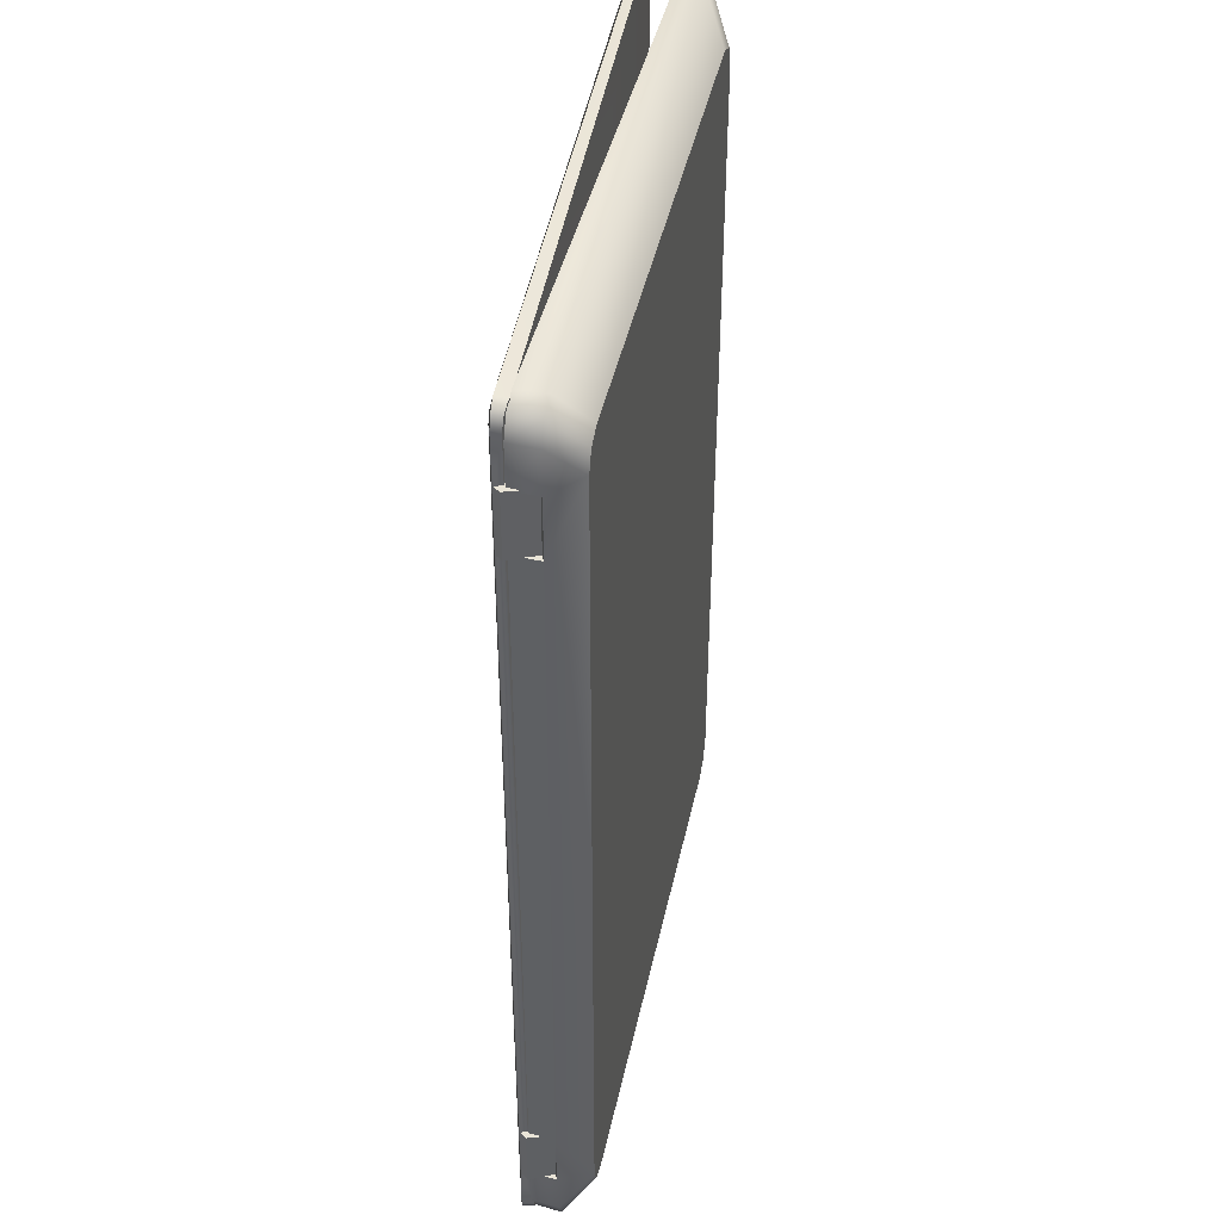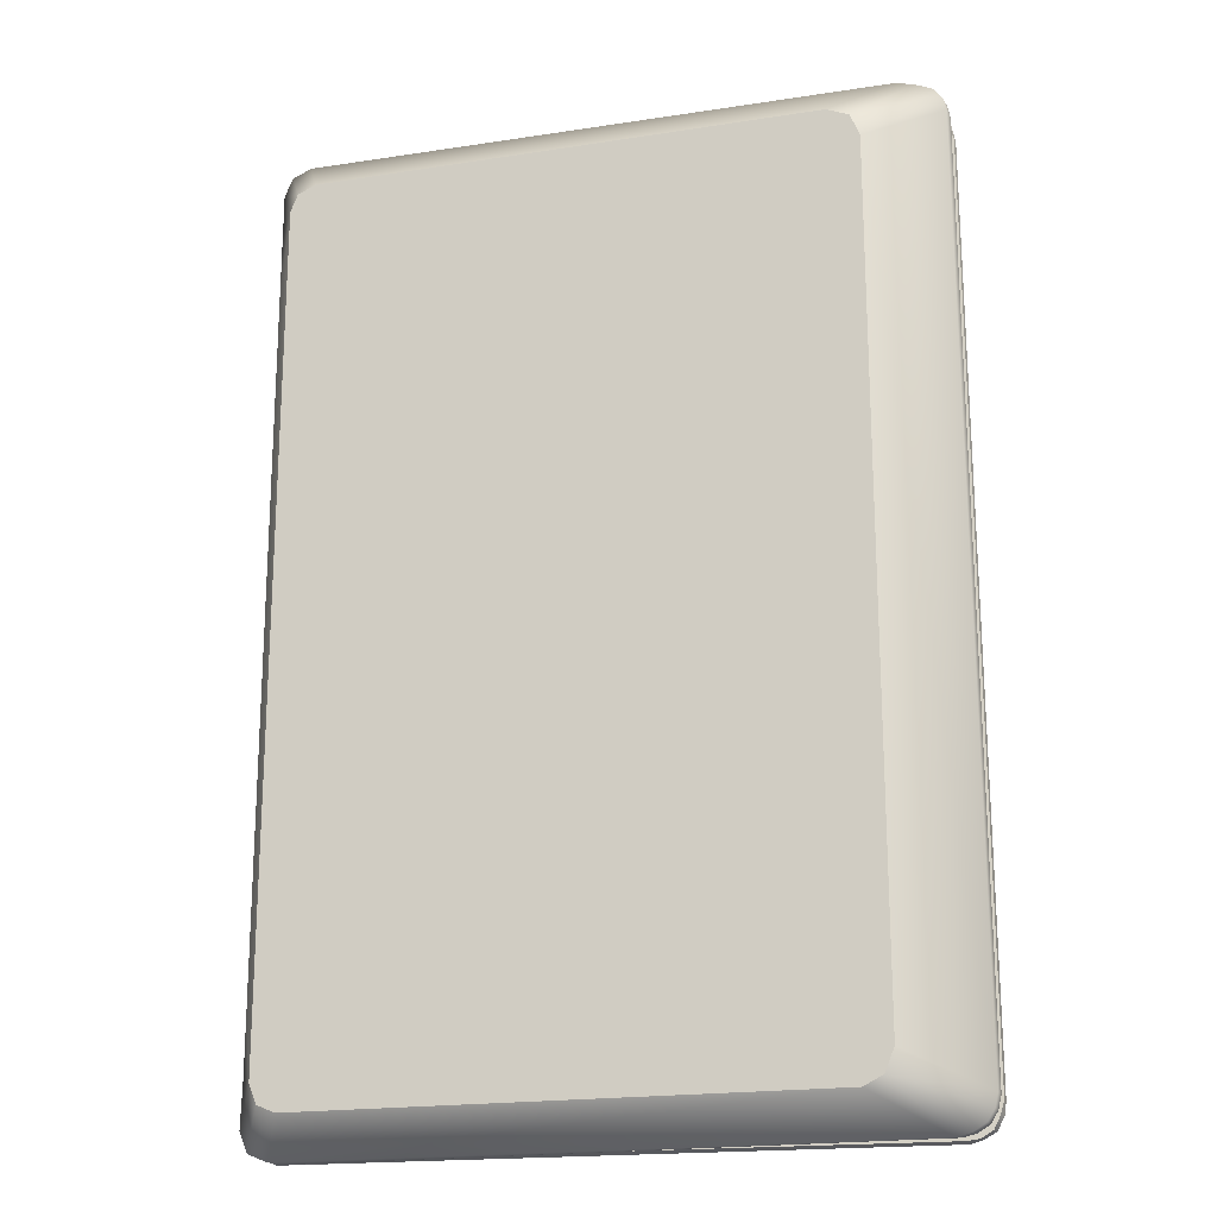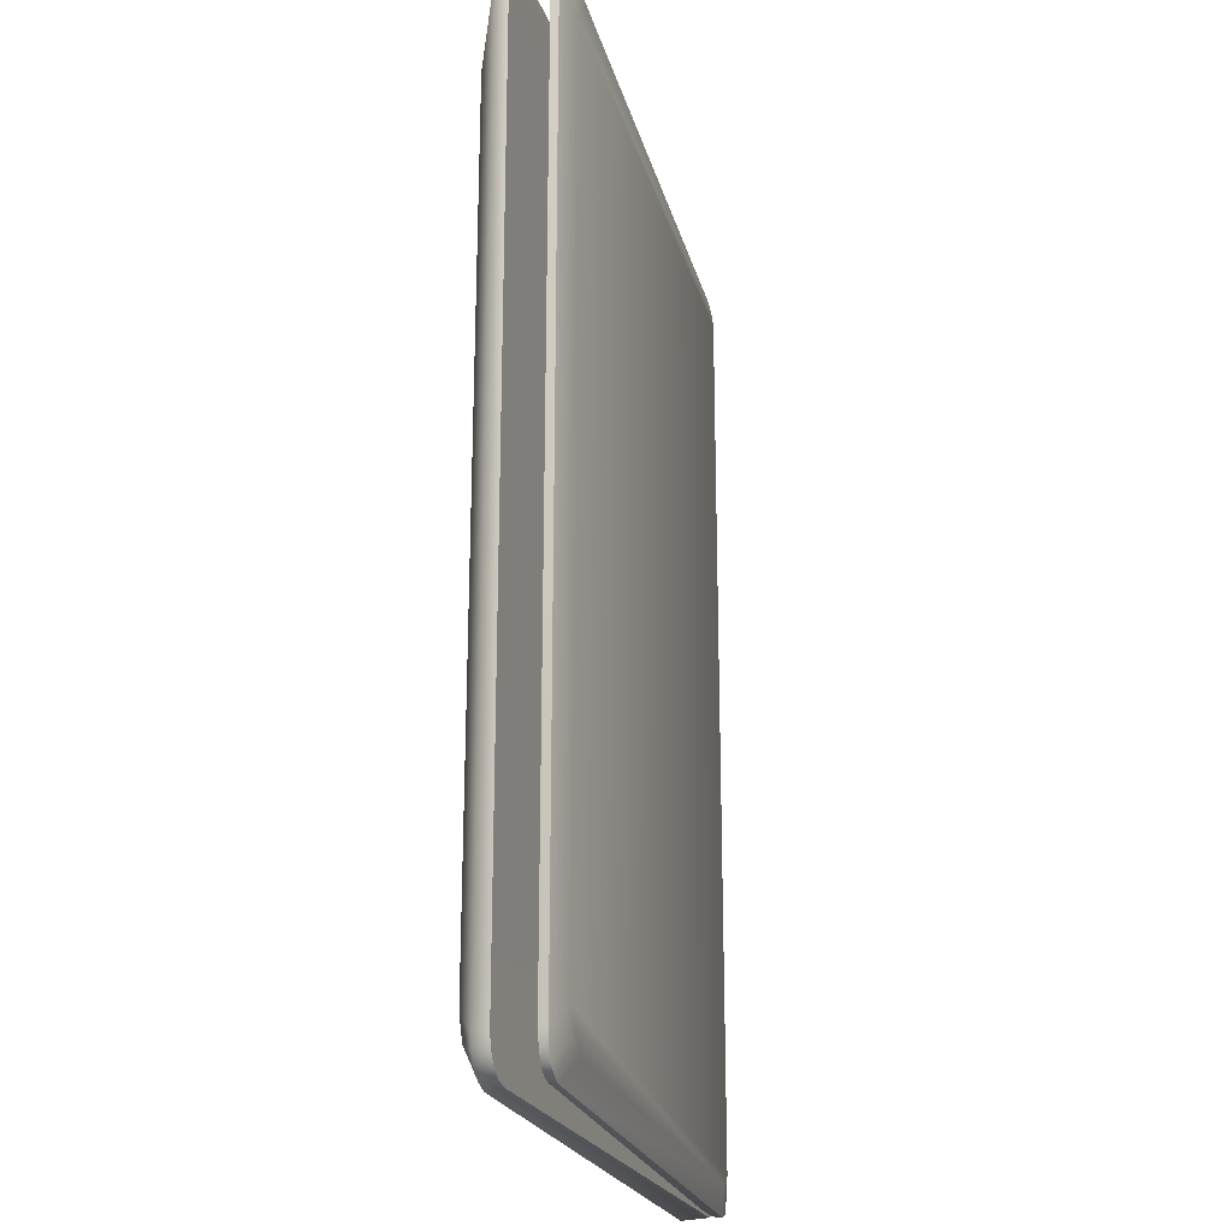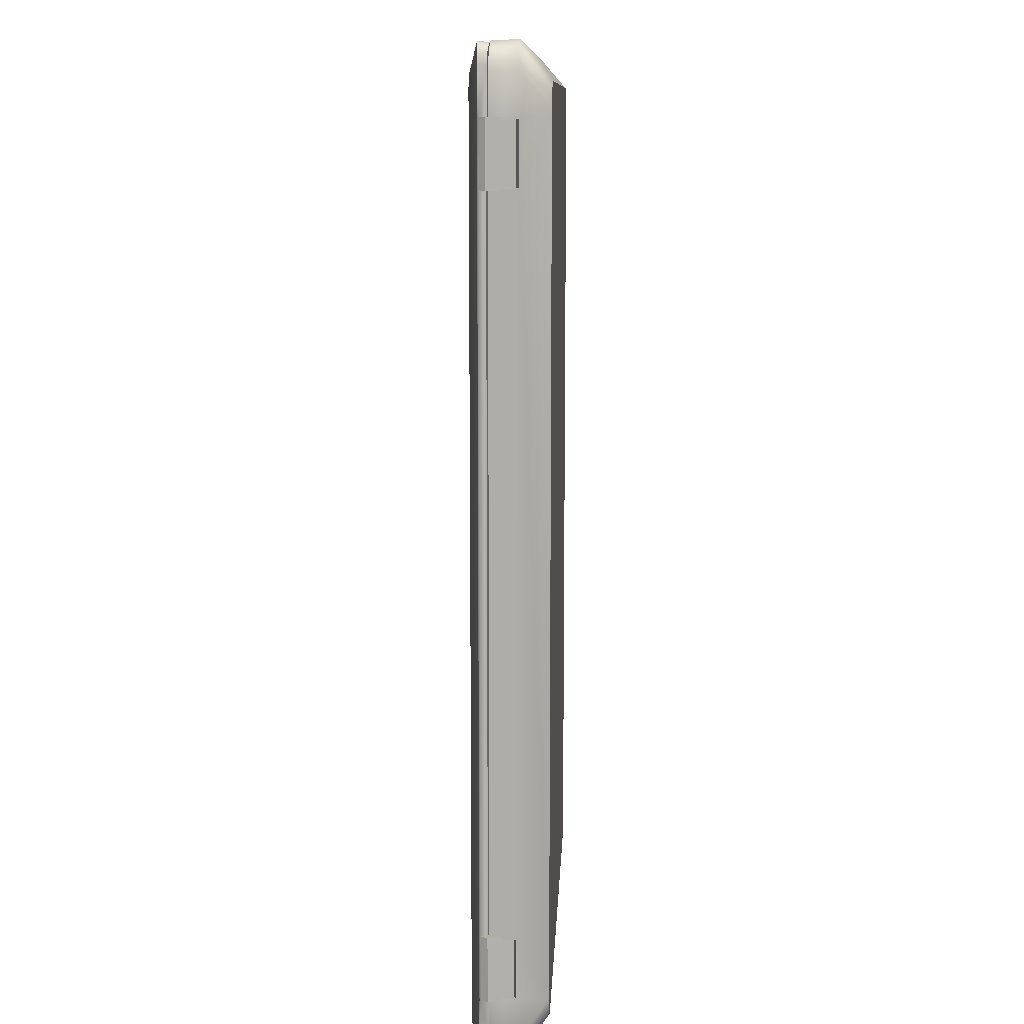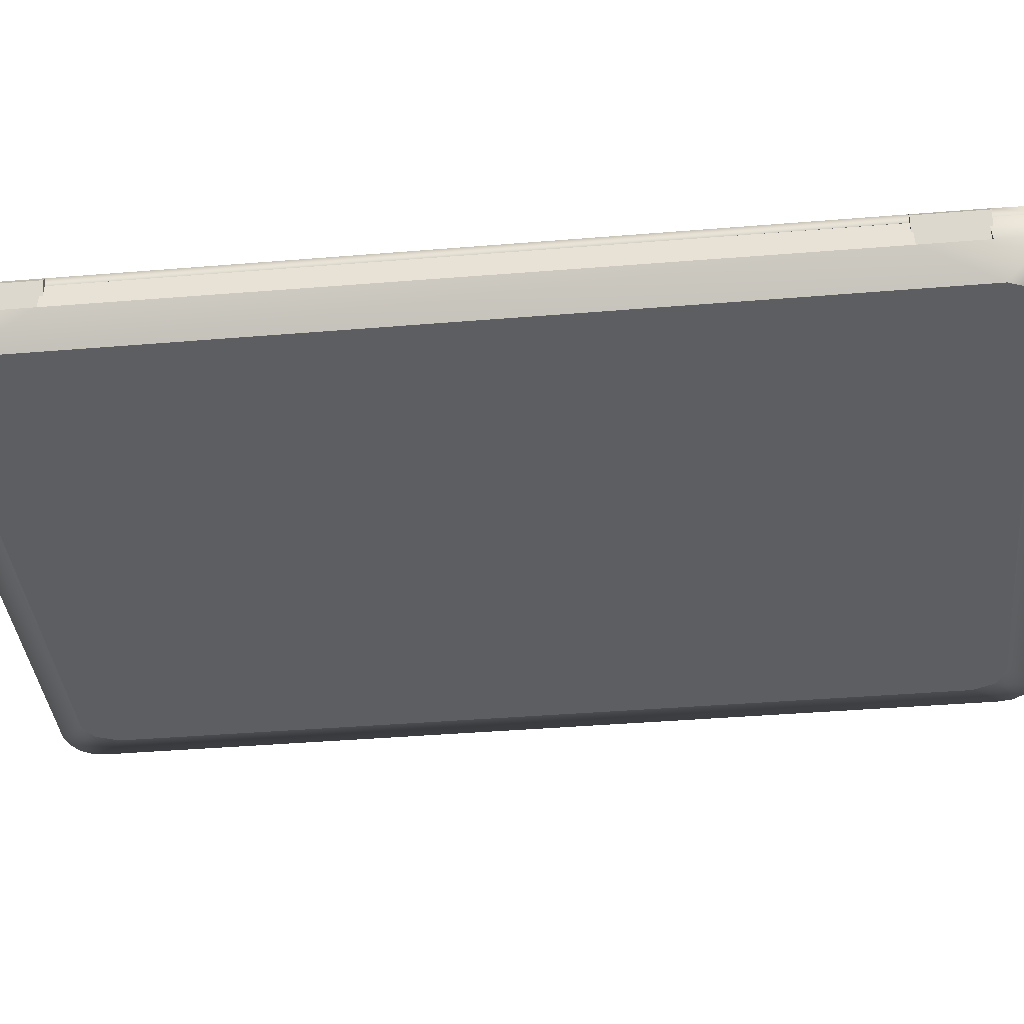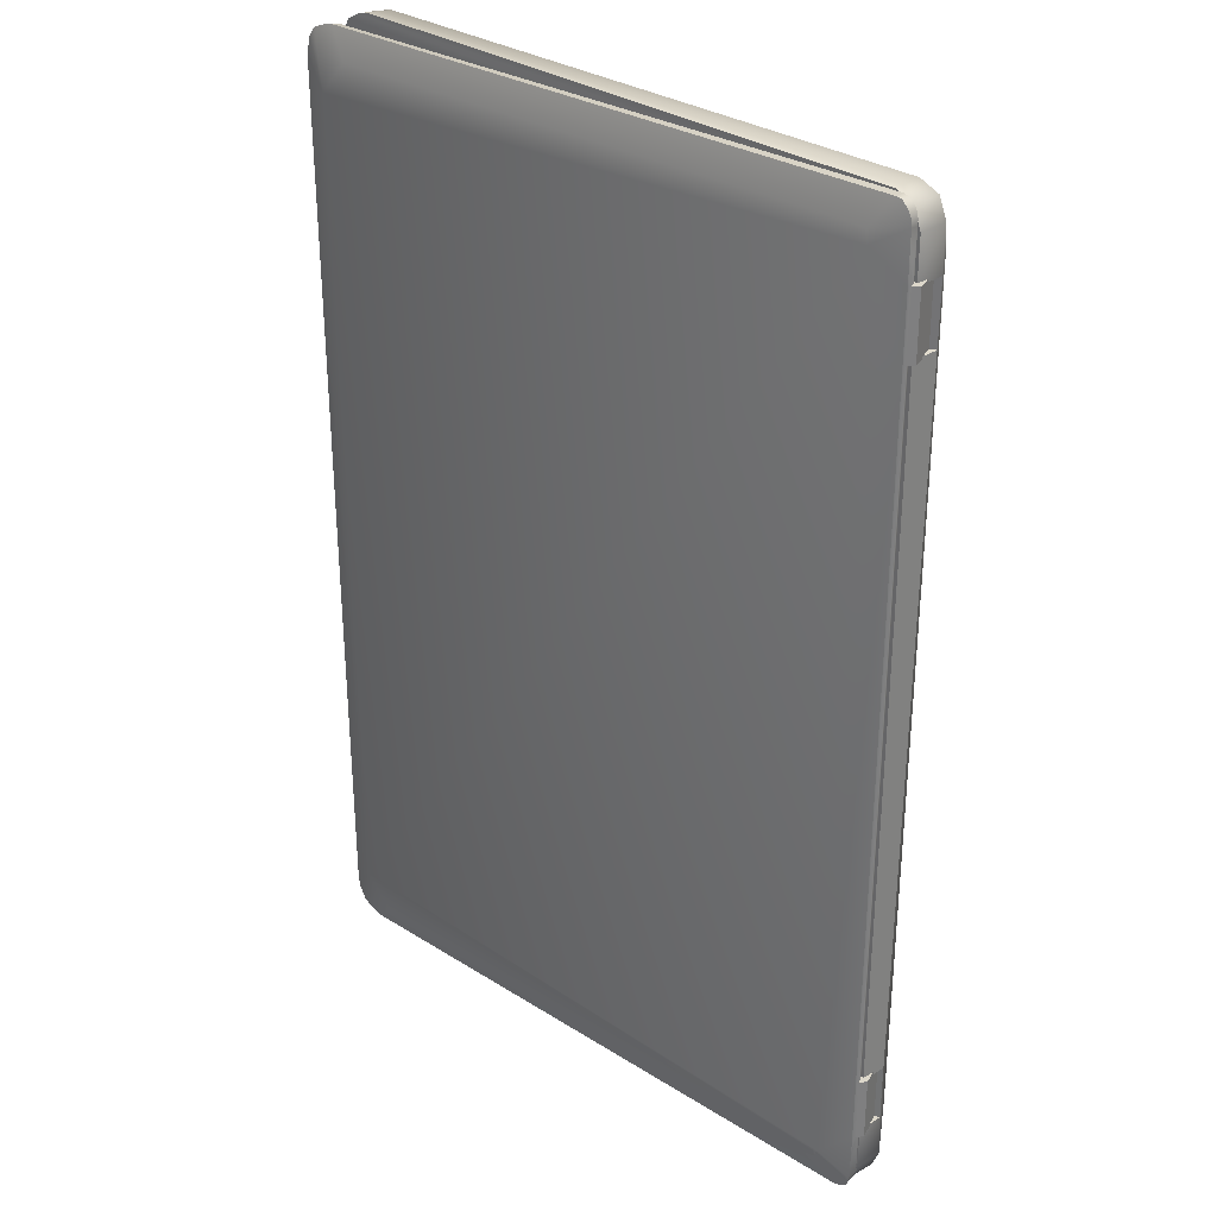
<metadata>
{"format":"obj","ext":"obj","renderer":"f3d","projection":"perspective","resolution":1024,"background":"white","views":[{"elev":43.3,"azim":-77.4,"up":"+Z"},{"elev":-19.6,"azim":16.8,"up":"+Z"},{"elev":-22.4,"azim":106.2,"up":"+Z"},{"elev":10.5,"azim":-86.7,"up":"+Z"},{"elev":-39.4,"azim":-84.1,"up":"+Y"},{"elev":30.6,"azim":-135.1,"up":"+Z"}]}
</metadata>
<code>
o Lowpoly_Notebook_Cube.001
v -0.04451 0.1374 -1.546
v -0.218 0.0969 -1.185
v -0.101 0.1355 -1.506
v 1.896 0.2402 -1.439
v 1.8 0.2352 -1.551
v -0.09184 0.1349 -1.535
v 1.887 0.208 -1.632
v 1.88 0.1803 -1.626
v -0.2073 0.07437 -1.185
v 1.992 0.2143 -1.515
v -0.1562 0.1047 -1.628
v 1.872 0.239 -1.523
v -0.2065 0.06165 -1.403
v -0.2336 0.07403 -1.403
v 1.868 0.1809 1.625
v -0.2108 0.1019 1.185
v -0.0461 0.1364 1.538
v -0.101 0.1355 1.492
v 1.8 0.2352 1.537
v -0.09425 0.133 1.533
v 1.896 0.2402 1.425
v -0.2072 0.07278 1.555
v 1.99 0.1878 1.511
v 1.991 0.2142 1.515
v -0.2108 0.1019 1.403
v 1.872 0.239 1.509
v -0.2072 0.07273 1.403
v -0.2338 0.07621 1.403
v 1.979 0.186 -1.555
v 1.958 0.1848 -1.598
v 1.939 0.2244 -1.565
v 1.973 0.1868 1.566
v 1.899 0.1827 1.62
v 1.98 0.2114 1.571
v 1.925 0.2308 1.547
v -0.1735 0.06775 1.62
v -0.1741 0.0645 -1.614
v -0.1784 0.1047 -1.62
v -0.218 0.0969 -1.403
v -0.2108 0.1019 -1.185
v -0.2108 0.1019 -1.403
v -0.2091 0.1029 -1.574
v -0.2074 0.07527 1.185
v -0.2066 0.06208 -1.568
v -0.218 0.0969 1.185
v -0.1519 0.06443 -1.622
v -0.1575 0.06428 -1.185
v -0.1802 -0.02222 -1.185
v -0.1802 -0.0222 -1.403
v -0.1575 0.0642 -1.403
v -0.2336 0.07403 -1.185
v -0.2008 -0.01795 -1.185
v -0.2008 -0.01796 -1.403
v -0.152 0.06564 1.625
v -0.2108 0.1019 1.559
v -0.218 0.0969 1.403
v -0.1576 0.06516 1.185
v -0.1802 -0.02222 1.185
v 1.875 0.2073 1.629
v -0.1562 0.1047 1.629
v -0.1802 -0.0222 1.403
v -0.1576 0.06524 1.403
v -0.2338 0.07621 1.185
v -0.2008 -0.01795 1.185
v -0.2008 -0.01796 1.403
v 1.99 0.1867 -1.515
v 1.986 0.2124 -1.555
v 1.965 0.2111 -1.598
v 1.926 0.21 -1.621
v 1.919 0.1826 -1.621
v 1.906 0.2089 1.624
v 1.956 0.2115 1.603
v 1.949 0.1855 1.598
v -0.1982 0.1019 1.602
v -0.2095 0.1011 1.578
v -0.1775 0.1025 1.624
v -0.2059 0.07141 1.574
v -0.1973 0.07047 1.6
v -0.1985 0.1042 -1.605
v -0.207 0.1032 -1.587
v -0.1942 0.06394 -1.599
v -0.2026 0.06287 -1.581
v -0.09184 0.1349 -1.535
v -0.218 0.0969 -1.185
v -0.218 0.0969 -1.185
v -0.2073 0.07437 -1.185
v -0.2073 0.07437 -1.185
v 1.887 0.208 -1.632
v -0.1562 0.1047 -1.628
v 1.88 0.1803 -1.626
v -0.1519 0.06443 -1.622
v -0.2108 0.1019 1.185
v -0.2108 0.1019 1.403
v -0.2072 0.07273 1.403
v -0.2072 0.07273 1.403
v -0.2072 0.07278 1.555
v -0.2338 0.07621 1.403
v -0.2338 0.07621 1.403
v -0.218 0.0969 1.403
v -0.218 0.0969 1.403
v -0.218 0.0969 1.185
v -0.218 0.0969 1.185
v -0.2074 0.07527 1.185
v -0.2074 0.07527 1.185
v -0.1576 0.06516 1.185
v -0.1576 0.06516 1.185
v 1.979 0.186 -1.555
v 1.958 0.1848 -1.598
v 1.99 0.1867 -1.515
v 1.973 0.1868 1.566
v 1.99 0.1878 1.511
v 1.899 0.1827 1.62
v 1.868 0.1809 1.625
v -0.1562 0.1047 1.629
v -0.1775 0.1025 1.624
v -0.2108 0.1019 -1.403
v -0.2091 0.1029 -1.574
v -0.2336 0.07403 -1.185
v -0.2336 0.07403 -1.185
v -0.2008 -0.01795 -1.185
v -0.2008 -0.01795 -1.185
v -0.1802 -0.02222 -1.185
v -0.1802 -0.02222 -1.185
v -0.1802 -0.0222 -1.403
v -0.1802 -0.0222 -1.403
v -0.152 0.06564 1.625
v -0.2108 0.1019 1.559
v -0.1802 -0.0222 1.403
v -0.1802 -0.0222 1.403
v -0.2008 -0.01796 1.403
v -0.2008 -0.01796 1.403
v -0.1802 -0.02222 1.185
v -0.1802 -0.02222 1.185
v 1.986 0.2124 -1.555
v 1.965 0.2111 -1.598
v 1.926 0.21 -1.621
v 1.906 0.2089 1.624
v 1.956 0.2115 1.603
v -0.1982 0.1019 1.602
v -0.2095 0.1011 1.578
v -0.1735 0.06775 1.62
v -0.207 0.1032 -1.587
v -0.1985 0.1042 -1.605
v -0.1741 0.0645 -1.614
v -0.1942 0.06394 -1.599
v -0.2026 0.06287 -1.581
v -0.218 0.0969 -1.403
v -0.218 0.0969 -1.403
v -0.2108 0.1019 -1.185
v -0.2065 0.06165 -1.403
v -0.2065 0.06165 -1.403
v -0.2065 0.06165 -1.403
v -0.2066 0.06208 -1.568
v -0.1575 0.06428 -1.185
v -0.1575 0.06428 -1.185
v -0.1575 0.06428 -1.185
v -0.1575 0.0642 -1.403
v -0.1575 0.0642 -1.403
v -0.1575 0.0642 -1.403
v -0.2336 0.07403 -1.403
v -0.2336 0.07403 -1.403
v -0.2008 -0.01796 -1.403
v -0.2008 -0.01796 -1.403
v 1.875 0.2073 1.629
v -0.1576 0.06524 1.403
v -0.1576 0.06524 1.403
v -0.2338 0.07621 1.185
v -0.2338 0.07621 1.185
v -0.2008 -0.01795 1.185
v -0.2008 -0.01795 1.185
v 1.991 0.2142 1.515
v 1.992 0.2143 -1.515
v 1.919 0.1826 -1.621
v 1.98 0.2114 1.571
v 1.949 0.1855 1.598
v -0.2059 0.07141 1.574
v -0.1973 0.07047 1.6
v -0.1784 0.1047 -1.62
v 1.742 -0.1023 1.405
v 1.711 -0.1026 -1.478
v 1.966 0.06913 1.597
v -0.06742 -0.1201 1.512
v 1.995 0.02122 1.52
v 1.958 0.01898 1.6
v 1.841 0.007722 1.635
v 1.997 0.0211 -1.518
v 1.966 0.01886 -1.599
v 1.878 0.01534 -1.638
v -0.2218 -0.02365 1.542
v -0.1946 -0.02365 1.608
v -0.1289 -0.02365 1.635
v -0.1289 -0.02365 -1.636
v -0.1946 -0.02365 -1.609
v -0.2218 -0.02365 -1.543
v 1.966 0.06988 -1.599
v 1.636 -0.1034 1.512
v 1.648 -0.1032 -1.509
v -0.06742 -0.1201 -1.509
v -0.1286 -0.1207 -1.483
v -0.1285 0.0677 1.63
v 2 0.06978 -1.519
v 1.984 0.01921 1.563
v 1.901 0.01307 1.621
v 1.988 0.01977 -1.561
v 1.925 0.01723 -1.625
v 1.927 0.06664 1.618
v 1.99 0.06983 -1.561
v -0.1041 0.02586 -1.195
v -0.2137 0.07081 -1.393
v -0.2212 -0.01621 -1.195
v -0.2137 0.06819 1.19
v -0.0933 0.07055 -1.195
v -0.2218 -0.02365 1.193
v -0.2218 -0.02365 1.398
v 1.886 0.06665 1.63
v 1.929 0.06992 -1.622
v -0.1286 -0.1207 1.487
v -0.2137 0.07096 -1.539
v -0.1865 0.07101 -1.605
v 2 0.0667 1.517
v 1.711 -0.1026 1.481
v 1.742 -0.1023 -1.402
v -0.154 -0.1209 -1.421
v -0.154 -0.1209 1.424
v -0.1865 0.06776 1.603
v -0.2137 0.06784 1.537
v -0.1207 0.071 -1.632
v 1.99 0.06825 1.56
v 1.886 0.06996 -1.632
v -0.2137 0.06799 1.393
v -0.2212 -0.01621 -1.393
v -0.09873 0.06813 1.196
v -0.1096 0.02586 1.196
v -0.2137 0.07061 -1.195
v -0.0933 0.07075 -1.393
v -0.1043 0.02586 1.396
v -0.09347 0.06792 1.396
v -0.1041 0.02586 -1.393
v -0.06742 -0.1201 -1.509
v 1.648 -0.1032 -1.509
v -0.2137 0.07096 -1.539
v -0.1865 0.07101 -1.605
v -0.1286 -0.1207 -1.483
v -0.154 -0.1209 -1.421
v -0.154 -0.1209 1.424
v 1.99 0.06983 -1.561
v 2 0.06978 -1.519
v -0.2137 0.07081 -1.393
v -0.2137 0.07081 -1.393
v 1.927 0.06664 1.618
v 1.966 0.06913 1.597
v 1.966 0.06988 -1.599
v -0.1041 0.02586 -1.195
v -0.1041 0.02586 -1.195
v -0.0933 0.07055 -1.195
v -0.0933 0.07055 -1.195
v -0.2137 0.06819 1.19
v -0.2137 0.06819 1.19
v -0.2137 0.07061 -1.195
v -0.2137 0.07061 -1.195
v -0.09347 0.06792 1.396
v -0.09347 0.06792 1.396
v -0.2137 0.06799 1.393
v -0.2137 0.06799 1.393
v -0.09873 0.06813 1.196
v -0.09873 0.06813 1.196
v -0.1286 -0.1207 1.487
v -0.06742 -0.1201 1.512
v 1.636 -0.1034 1.512
v -0.1865 0.06776 1.603
v -0.2137 0.06784 1.537
v -0.1207 0.071 -1.632
v 1.886 0.06996 -1.632
v 1.929 0.06992 -1.622
v -0.1096 0.02586 1.196
v -0.1096 0.02586 1.196
v -0.1043 0.02586 1.396
v -0.1043 0.02586 1.396
v 1.886 0.06665 1.63
v 1.711 -0.1026 -1.478
v 2 0.0667 1.517
v 1.711 -0.1026 1.481
v 1.742 -0.1023 1.405
v 1.742 -0.1023 -1.402
v 1.99 0.06825 1.56
v -0.1285 0.0677 1.63
v -0.2212 -0.01621 -1.393
v -0.2212 -0.01621 -1.393
v -0.2212 -0.01621 -1.195
v -0.2212 -0.01621 -1.195
v -0.2212 -0.01621 -1.195
v -0.0933 0.07075 -1.393
v -0.0933 0.07075 -1.393
v -0.1041 0.02586 -1.393
v -0.1041 0.02586 -1.393
v -0.2218 -0.02365 1.193
v -0.2218 -0.02365 1.193
v -0.2218 -0.02365 1.193
v -0.2218 -0.02365 1.398
v -0.2218 -0.02365 1.398
f 240 180 243 239
f 184 251 250 203
f 247 186 204 246
f 190 267 268 191
f 246 204 187 252
f 187 280 205
f 280 187 204
f 244 243 180 284
f 286 191 185
f 262 271 285 281
f 272 242 274 273
f 192 188 197 198
f 189 224 267 190
f 252 187 205 216
f 192 198 199 193
f 245 244 284 179
f 280 197 188 205
f 287 248 218 194
f 269 221 203 185
f 183 220 228 202
f 193 199 223 194
f 279 286 185
f 186 183 283 222
f 203 250 279 185
f 216 205 188 229
f 225 190 191 286
f 179 282 217 245
f 207 274 242 241
f 202 228 251 184
f 247 220 183 186
f 186 222 280 204
f 184 221 202
f 221 184 203
f 215 206 270 200
f 181 285 271
f 207 195 274
f 206 181 271 270
f 255 253 290 260
f 182 217 282 196
f 283 183 202 221
f 297 291 223 224
f 224 189 299
f 281 201 292
f 261 278 300 263
f 241 249 292
f 256 281 292
f 281 265 262
f 227 229 188 192
f 266 258 296 276
f 295 293 209 231
f 289 254 294 288
f 212 235 238 208
f 237 232 275 277
f 233 298 214 236
f 262 264 271
f 223 291 287
f 281 256 265
f 194 223 287
f 226 189 190 225
f 189 226 230 299
f 299 297 224
f 227 192 193 219
f 219 193 194 218
f 213 257 259 210
f 234 211 265 256
f 201 207 241 292
f 185 191 268 269
f 157 151 44 46
f 91 89 88 90
f 4 3 18 21
f 5 4 12
f 5 1 4
f 1 3 4
f 19 26 21
f 126 165 113
f 164 19 17
f 20 17 18
f 18 17 21
f 17 19 21
f 108 135 134 107
f 143 145 146 142
f 114 115 141 54
f 96 127 100 94
f 160 162 120 118
f 87 51 121 123
f 86 104 102 84
f 13 125 163 14
f 47 50 152
f 133 169 167 103
f 44 82 81 144 46
f 158 154 122 124
f 161 119 85 147
f 46 8 157
f 148 42 153 150
f 1 5 7
f 11 178 79 83 1
f 12 31 136 7 5
f 97 99 101 168
f 107 134 10 109
f 4 21 24
f 114 54 15 59
f 27 56 28
f 170 131 98 63
f 164 137 35 26 19
f 22 126 36 78 77
f 95 165 126 22
f 49 48 52 53
f 173 90 88 69
f 132 57 166 129
f 113 111 110 73 112
f 55 140 74 20 18
f 27 28 130 128
f 18 25 55
f 20 74 76 60 17
f 60 164 17
f 83 79 80 117 3
f 106 155 8 113
f 3 149 16
f 102 92 40 84
f 67 31 12 4 172
f 92 102 100 93
f 171 23 109 10
f 3 116 149
f 3 117 116
f 148 84 40 41
f 146 153 42 142
f 18 16 25
f 21 26 35 174 24
f 1 6 3
f 155 157 8
f 113 165 106
f 64 58 61 65
f 59 15 33 71
f 167 45 103
f 39 13 14
f 87 2 51
f 13 159 125
f 148 41 42
f 156 87 123
f 11 1 7
f 172 4 24
f 128 62 27
f 127 93 100
f 18 3 16
f 105 133 103
f 43 9 155 106
f 67 68 31
f 68 136 31
f 173 69 135 108
f 8 70 30 29 66
f 137 72 35
f 72 174 35
f 32 34 138 175
f 175 138 71 33
f 171 34 32 23
f 127 96 176 75
f 37 38 89 91
f 38 37 145 143
f 75 176 177 139
f 139 177 141 115
f 111 113 8 66

</code>
